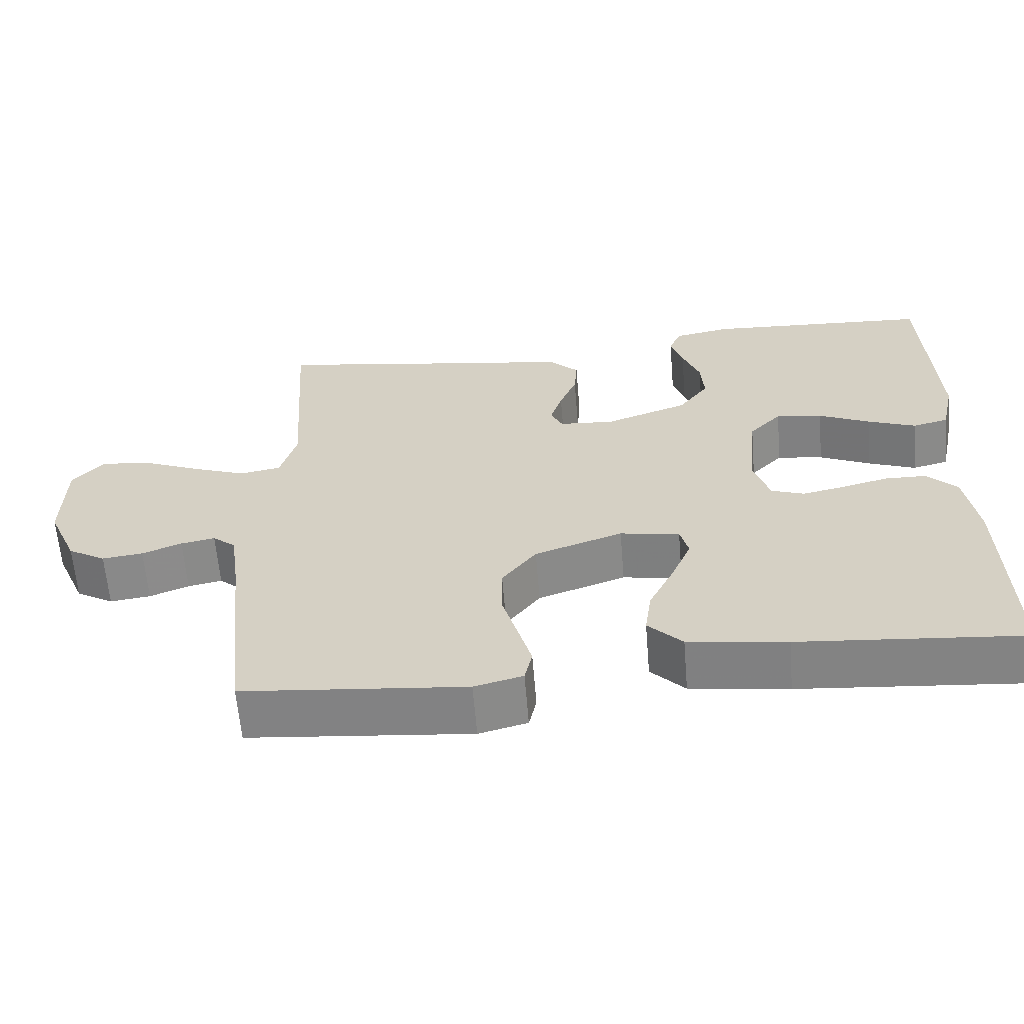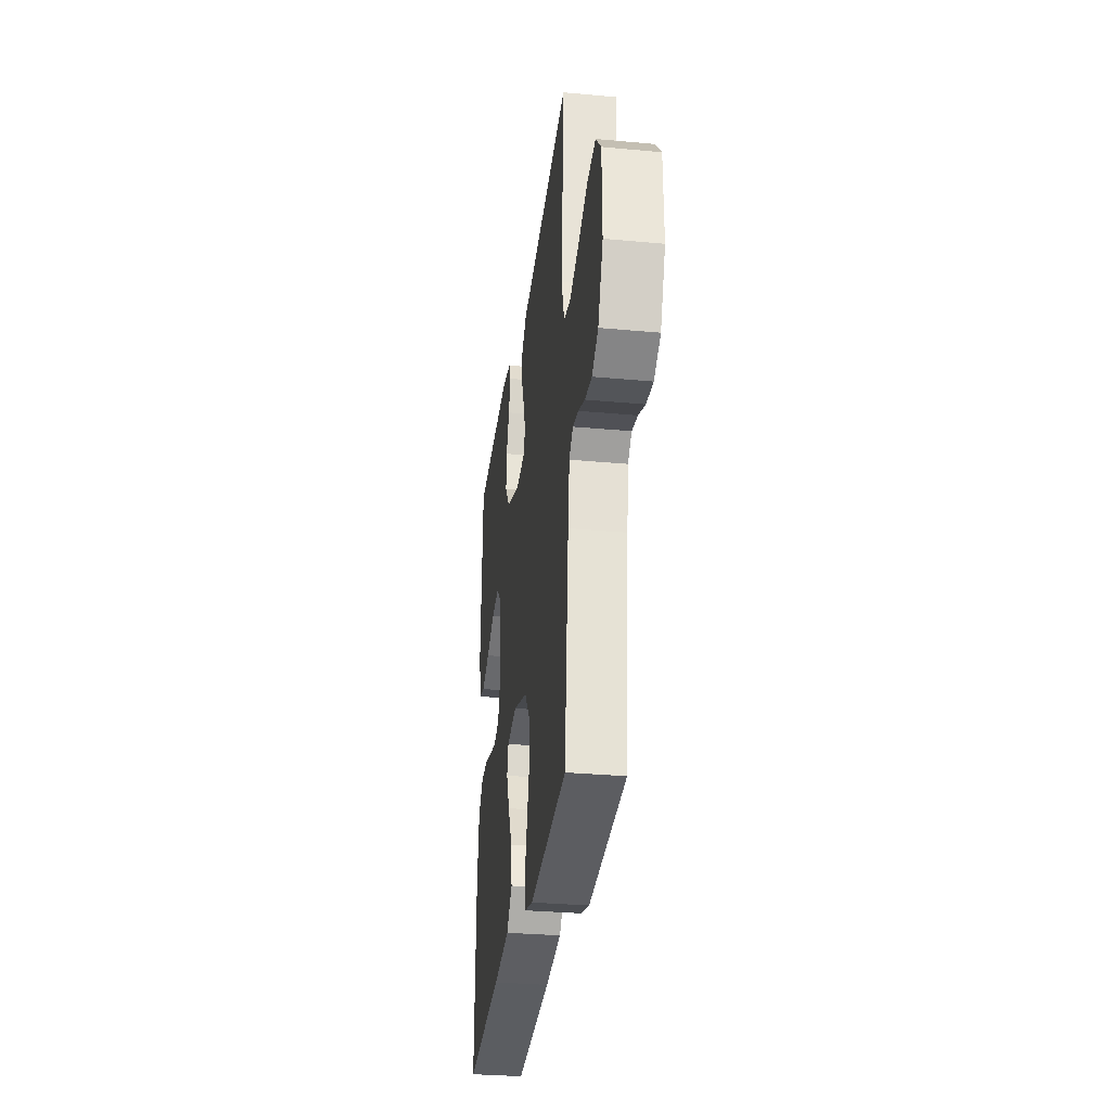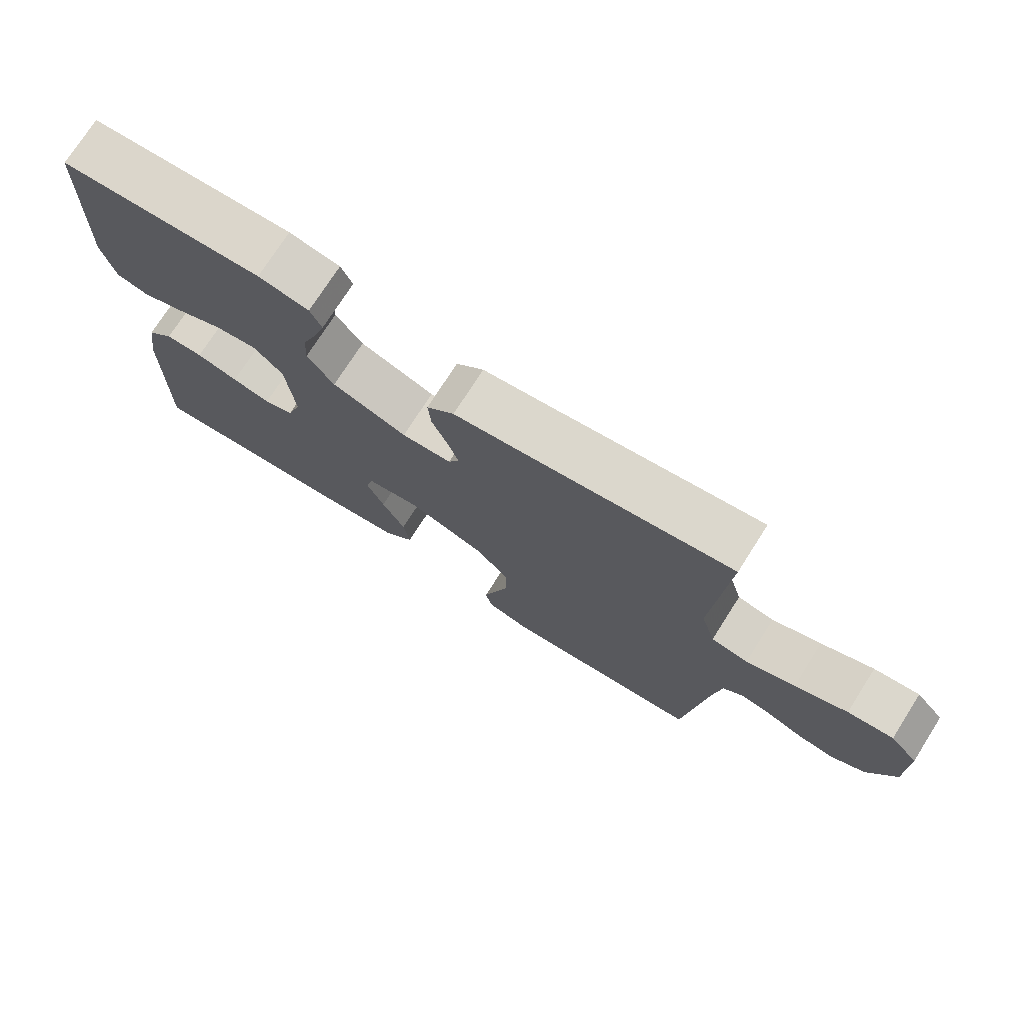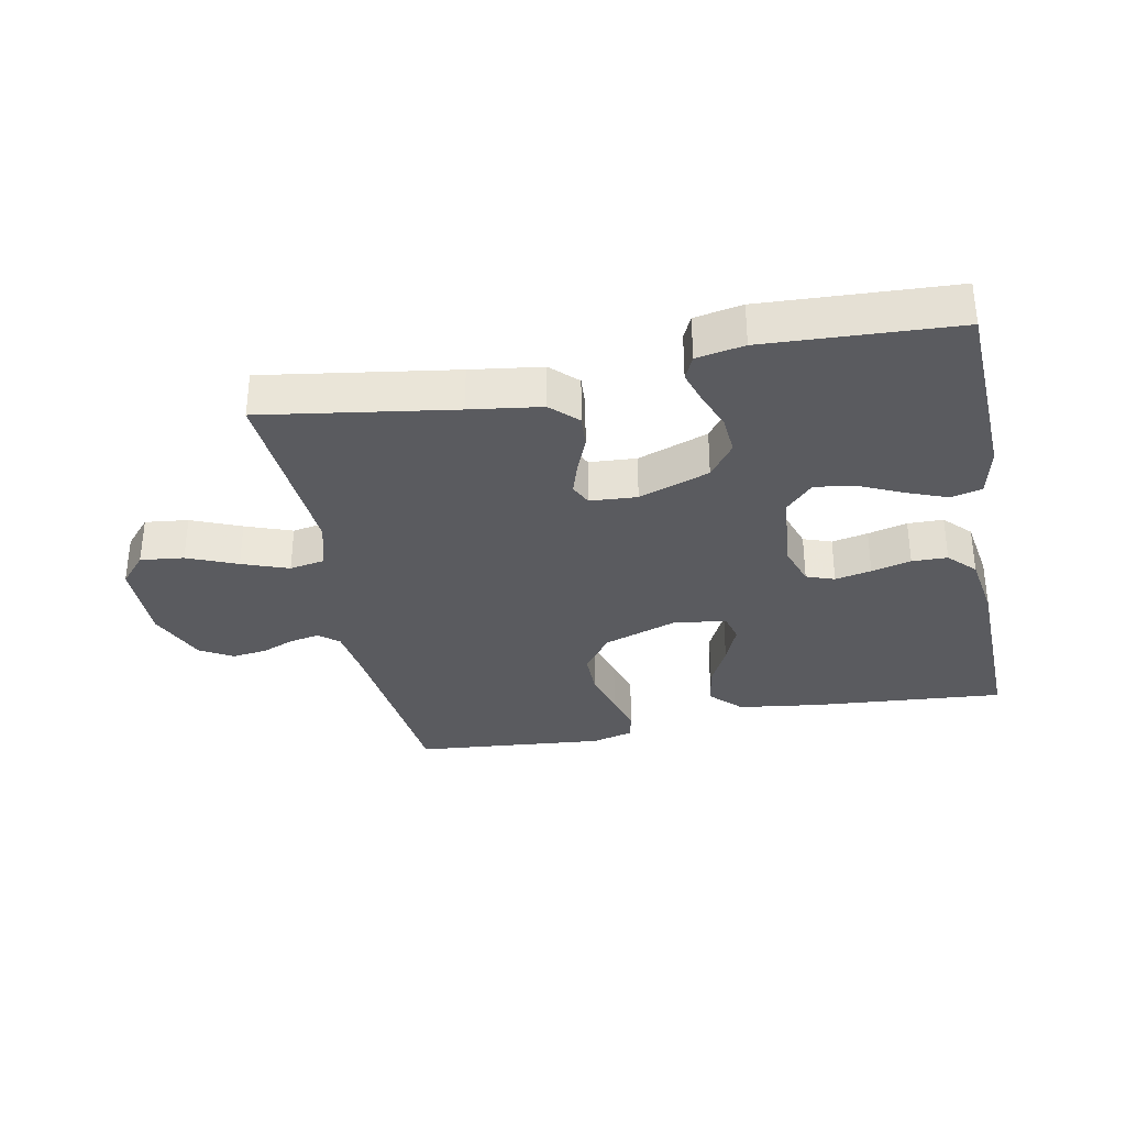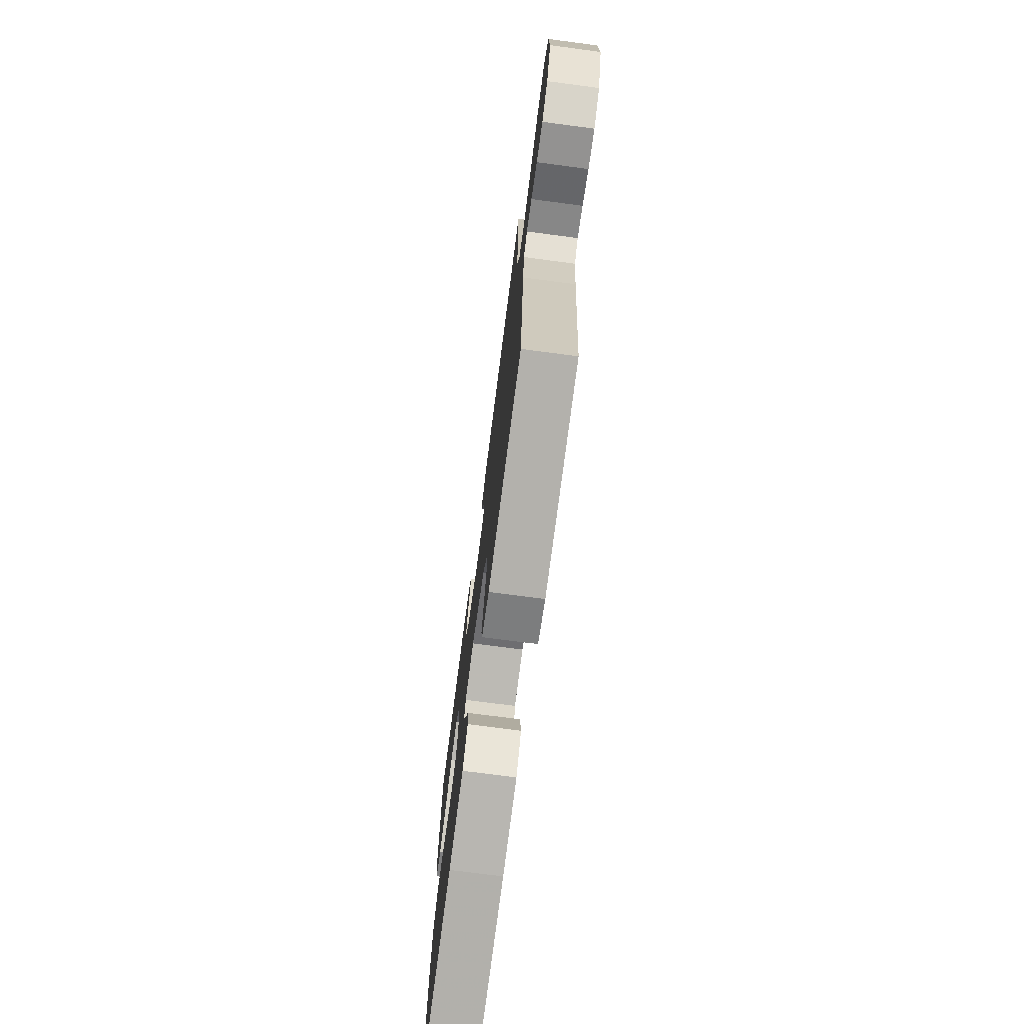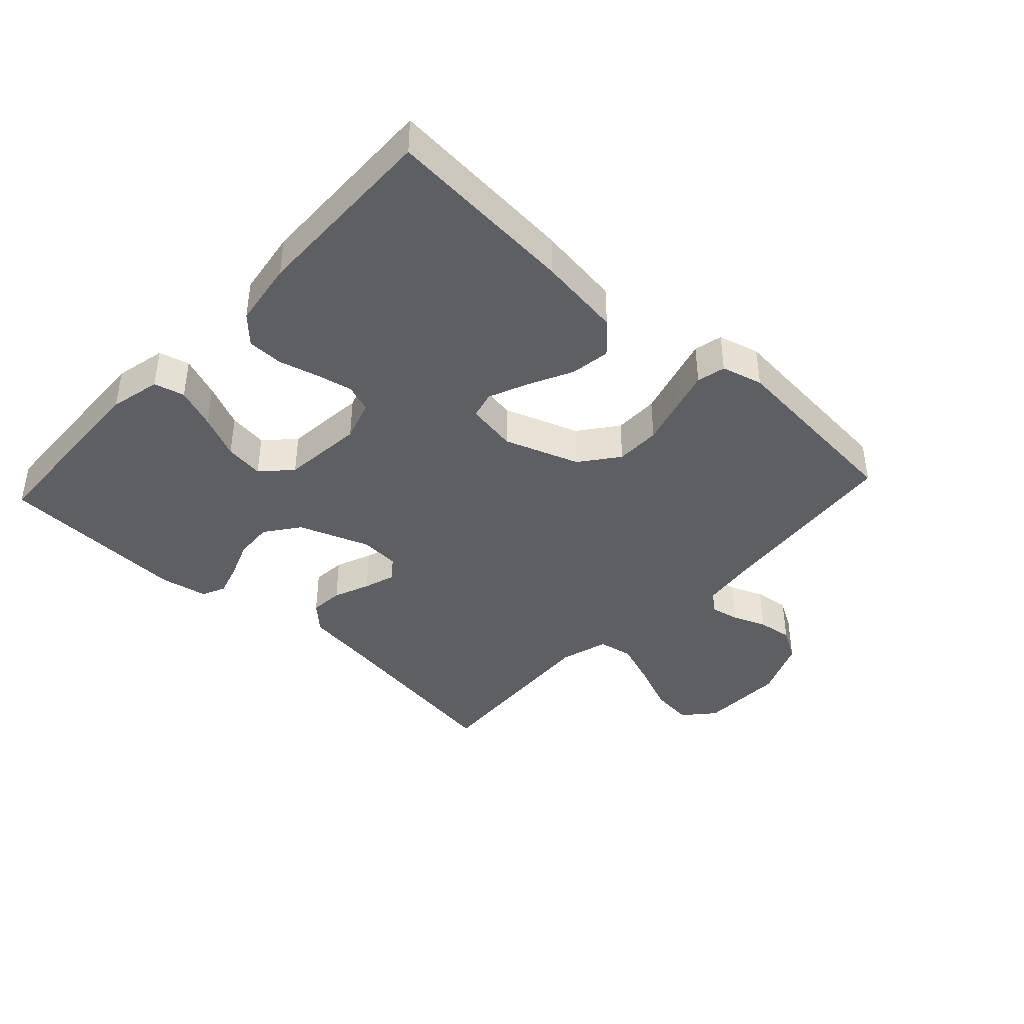
<metadata>
{"format":"obj","ext":"obj","renderer":"f3d","projection":"perspective","resolution":1024,"background":"white","views":[{"elev":-62.1,"azim":4.7,"up":"+Z"},{"elev":-31.3,"azim":-97.5,"up":"+Z"},{"elev":74.5,"azim":-147.5,"up":"+Z"},{"elev":-33.1,"azim":11.3,"up":"+Y"},{"elev":-73.7,"azim":-97.5,"up":"+Z"},{"elev":-40.7,"azim":137.2,"up":"+Y"}]}
</metadata>
<code>
v -0.5 0.07 0.5
v -0.2 0.07 0.453
v -0.088 0.07 0.437
v -0.047 0.07 0.397
v -0.051 0.07 0.344
v -0.074 0.07 0.287
v -0.09 0.07 0.237
v -0.074 0.07 0.203
v 0 0.07 0.198
v 0.111 0.07 0.238
v 0.151 0.07 0.292
v 0.147 0.07 0.353
v 0.124 0.07 0.413
v 0.108 0.07 0.465
v 0.125 0.07 0.502
v 0.2 0.07 0.516
v 0.5 0.07 0.5
v 0.513 0.07 0.2
v 0.495 0.07 0.12
v 0.447 0.07 0.108
v 0.383 0.07 0.133
v 0.314 0.07 0.165
v 0.252 0.07 0.174
v 0.209 0.07 0.129
v 0.197 0.07 0
v 0.218 0.07 -0.065
v 0.262 0.07 -0.081
v 0.319 0.07 -0.069
v 0.381 0.07 -0.053
v 0.437 0.07 -0.054
v 0.477 0.07 -0.096
v 0.493 0.07 -0.2
v 0.5 0.07 -0.5
v 0.2 0.07 -0.475
v 0.068 0.07 -0.457
v 0.022 0.07 -0.41
v 0.031 0.07 -0.347
v 0.065 0.07 -0.278
v 0.091 0.07 -0.216
v 0.08 0.07 -0.173
v 0 0.07 -0.159
v -0.118 0.07 -0.2
v -0.164 0.07 -0.26
v -0.164 0.07 -0.331
v -0.143 0.07 -0.403
v -0.125 0.07 -0.466
v -0.135 0.07 -0.511
v -0.2 0.07 -0.528
v -0.5 0.07 -0.5
v -0.532 0.07 -0.2
v -0.544 0.07 -0.112
v -0.575 0.07 -0.086
v -0.621 0.07 -0.095
v -0.674 0.07 -0.116
v -0.729 0.07 -0.123
v -0.78 0.07 -0.093
v -0.82 0.07 0
v -0.818 0.07 0.134
v -0.776 0.07 0.182
v -0.708 0.07 0.174
v -0.63 0.07 0.141
v -0.557 0.07 0.114
v -0.502 0.07 0.124
v -0.48 0.07 0.2
v -0.5 0 0.5
v -0.2 0 0.453
v -0.088 0 0.437
v -0.047 0 0.397
v -0.051 0 0.344
v -0.074 0 0.287
v -0.09 0 0.237
v -0.074 0 0.203
v 0 0 0.198
v 0.111 0 0.238
v 0.151 0 0.292
v 0.147 0 0.353
v 0.124 0 0.413
v 0.108 0 0.465
v 0.125 0 0.502
v 0.2 0 0.516
v 0.5 0 0.5
v 0.513 0 0.2
v 0.495 0 0.12
v 0.447 0 0.108
v 0.383 0 0.133
v 0.314 0 0.165
v 0.252 0 0.174
v 0.209 0 0.129
v 0.197 0 0
v 0.218 0 -0.065
v 0.262 0 -0.081
v 0.319 0 -0.069
v 0.381 0 -0.053
v 0.437 0 -0.054
v 0.477 0 -0.096
v 0.493 0 -0.2
v 0.5 0 -0.5
v 0.2 0 -0.475
v 0.068 0 -0.457
v 0.022 0 -0.41
v 0.031 0 -0.347
v 0.065 0 -0.278
v 0.091 0 -0.216
v 0.08 0 -0.173
v 0 0 -0.159
v -0.118 0 -0.2
v -0.164 0 -0.26
v -0.164 0 -0.331
v -0.143 0 -0.403
v -0.125 0 -0.466
v -0.135 0 -0.511
v -0.2 0 -0.528
v -0.5 0 -0.5
v -0.532 0 -0.2
v -0.544 0 -0.112
v -0.575 0 -0.086
v -0.621 0 -0.095
v -0.674 0 -0.116
v -0.729 0 -0.123
v -0.78 0 -0.093
v -0.82 0 0
v -0.818 0 0.134
v -0.776 0 0.182
v -0.708 0 0.174
v -0.63 0 0.141
v -0.557 0 0.114
v -0.502 0 0.124
v -0.48 0 0.2
f 58 59 60 61
f 58 61 62
f 57 58 62
f 56 57 62 63
f 53 54 55 56
f 52 53 56 63
f 47 48 49 50
f 47 50 51
f 44 45 46 47
f 44 47 51
f 43 44 51 52
f 35 36 37 38
f 35 38 39
f 34 35 39
f 33 34 39 40
f 31 32 33 40
f 28 29 30 31
f 27 28 31 40
f 19 20 21 22
f 17 18 19 22
f 17 22 23
f 16 17 23 24
f 12 13 14 15
f 12 15 16 24
f 3 4 5 6
f 2 3 6 7
f 64 1 2 7
f 63 64 7 8
f 42 43 52 63
f 41 42 63 8
f 26 27 40 41
f 25 26 41 8
f 11 12 24 25
f 10 11 25
f 9 10 25
f 8 9 25
f 125 124 123 122
f 126 125 122
f 126 122 121
f 127 126 121 120
f 120 119 118 117
f 127 120 117 116
f 114 113 112 111
f 115 114 111
f 111 110 109 108
f 115 111 108
f 116 115 108 107
f 102 101 100 99
f 103 102 99
f 103 99 98
f 104 103 98 97
f 104 97 96 95
f 95 94 93 92
f 104 95 92 91
f 86 85 84 83
f 86 83 82 81
f 87 86 81
f 88 87 81 80
f 79 78 77 76
f 88 80 79 76
f 70 69 68 67
f 71 70 67 66
f 71 66 65 128
f 72 71 128 127
f 127 116 107 106
f 72 127 106 105
f 105 104 91 90
f 72 105 90 89
f 89 88 76 75
f 89 75 74
f 89 74 73
f 89 73 72
f 1 65 66 2
f 2 66 67 3
f 3 67 68 4
f 4 68 69 5
f 5 69 70 6
f 6 70 71 7
f 7 71 72 8
f 8 72 73 9
f 9 73 74 10
f 10 74 75 11
f 11 75 76 12
f 12 76 77 13
f 13 77 78 14
f 14 78 79 15
f 15 79 80 16
f 16 80 81 17
f 17 81 82 18
f 18 82 83 19
f 19 83 84 20
f 20 84 85 21
f 21 85 86 22
f 22 86 87 23
f 23 87 88 24
f 24 88 89 25
f 25 89 90 26
f 26 90 91 27
f 27 91 92 28
f 28 92 93 29
f 29 93 94 30
f 30 94 95 31
f 31 95 96 32
f 32 96 97 33
f 33 97 98 34
f 34 98 99 35
f 35 99 100 36
f 36 100 101 37
f 37 101 102 38
f 38 102 103 39
f 39 103 104 40
f 40 104 105 41
f 41 105 106 42
f 42 106 107 43
f 43 107 108 44
f 44 108 109 45
f 45 109 110 46
f 46 110 111 47
f 47 111 112 48
f 48 112 113 49
f 49 113 114 50
f 50 114 115 51
f 51 115 116 52
f 52 116 117 53
f 53 117 118 54
f 54 118 119 55
f 55 119 120 56
f 56 120 121 57
f 57 121 122 58
f 58 122 123 59
f 59 123 124 60
f 60 124 125 61
f 61 125 126 62
f 62 126 127 63
f 63 127 128 64
f 64 128 65 1

</code>
